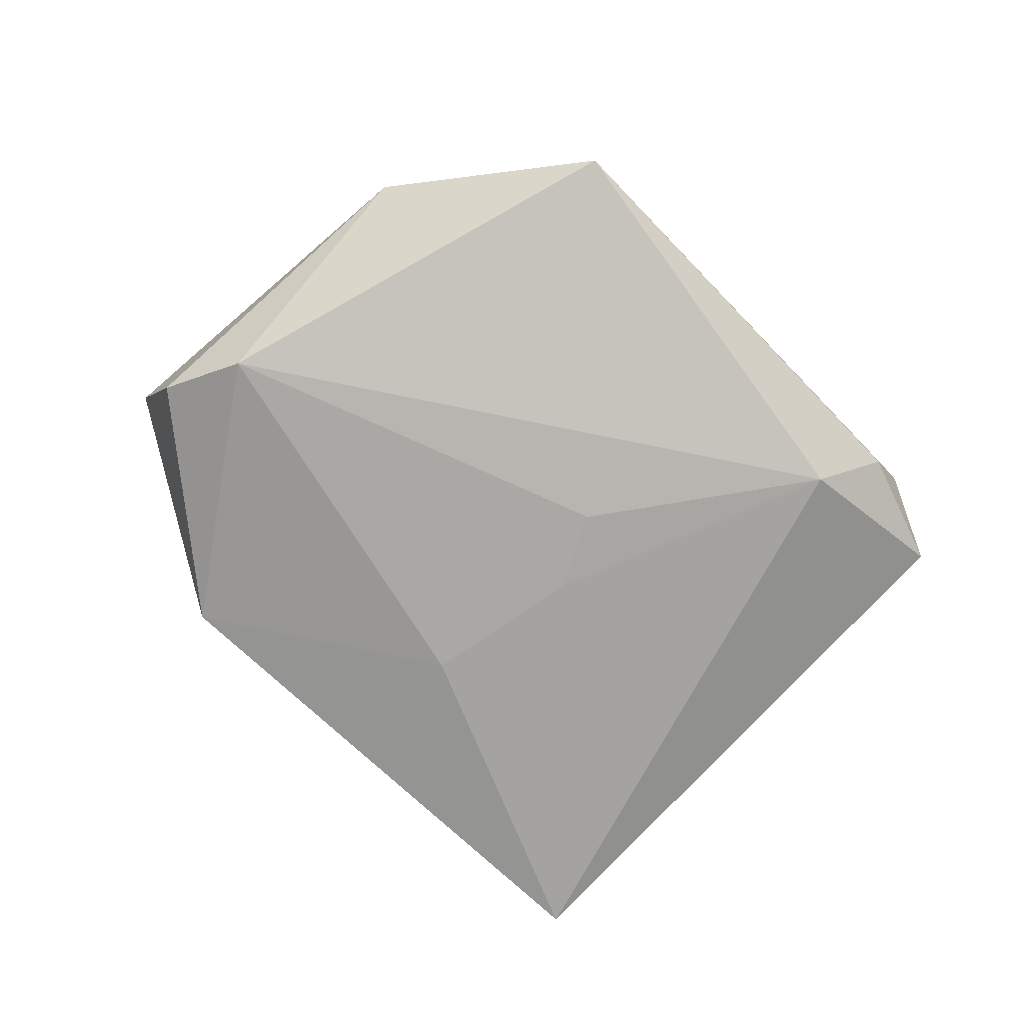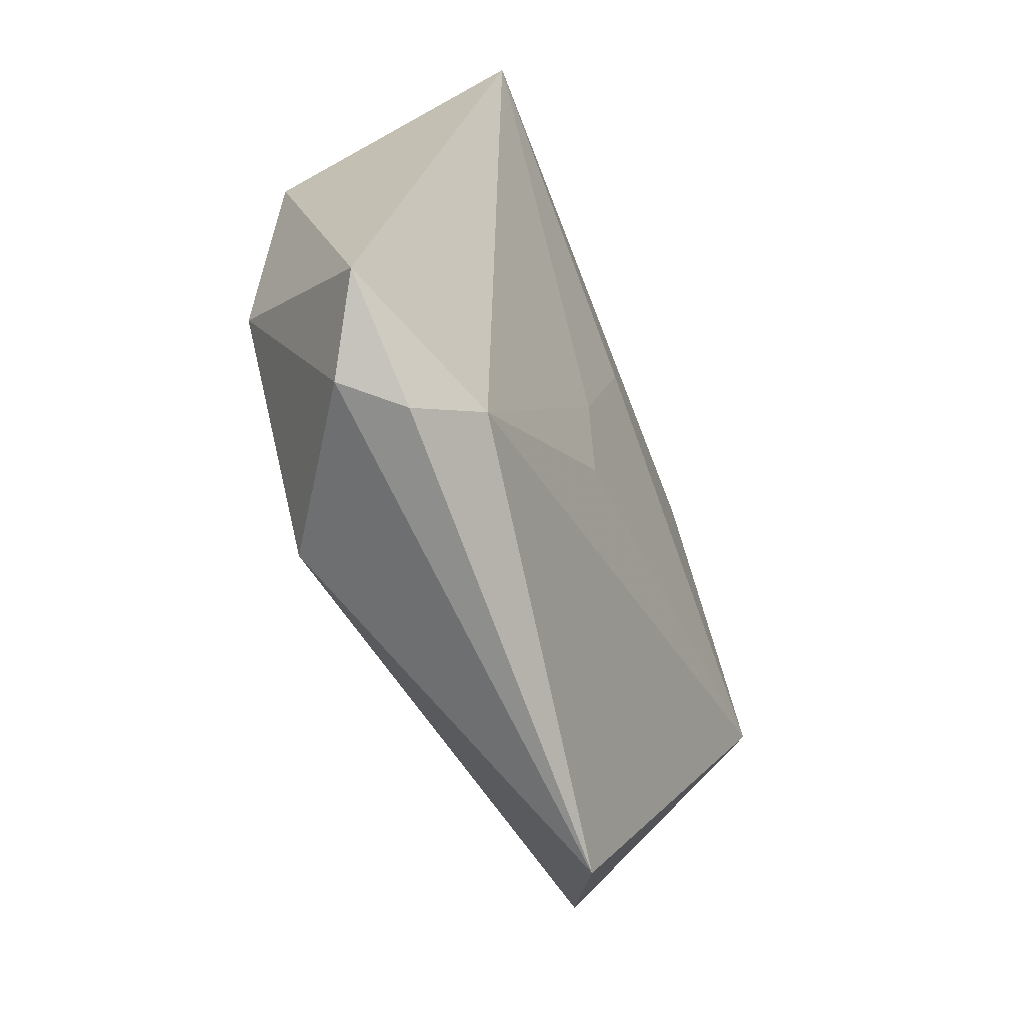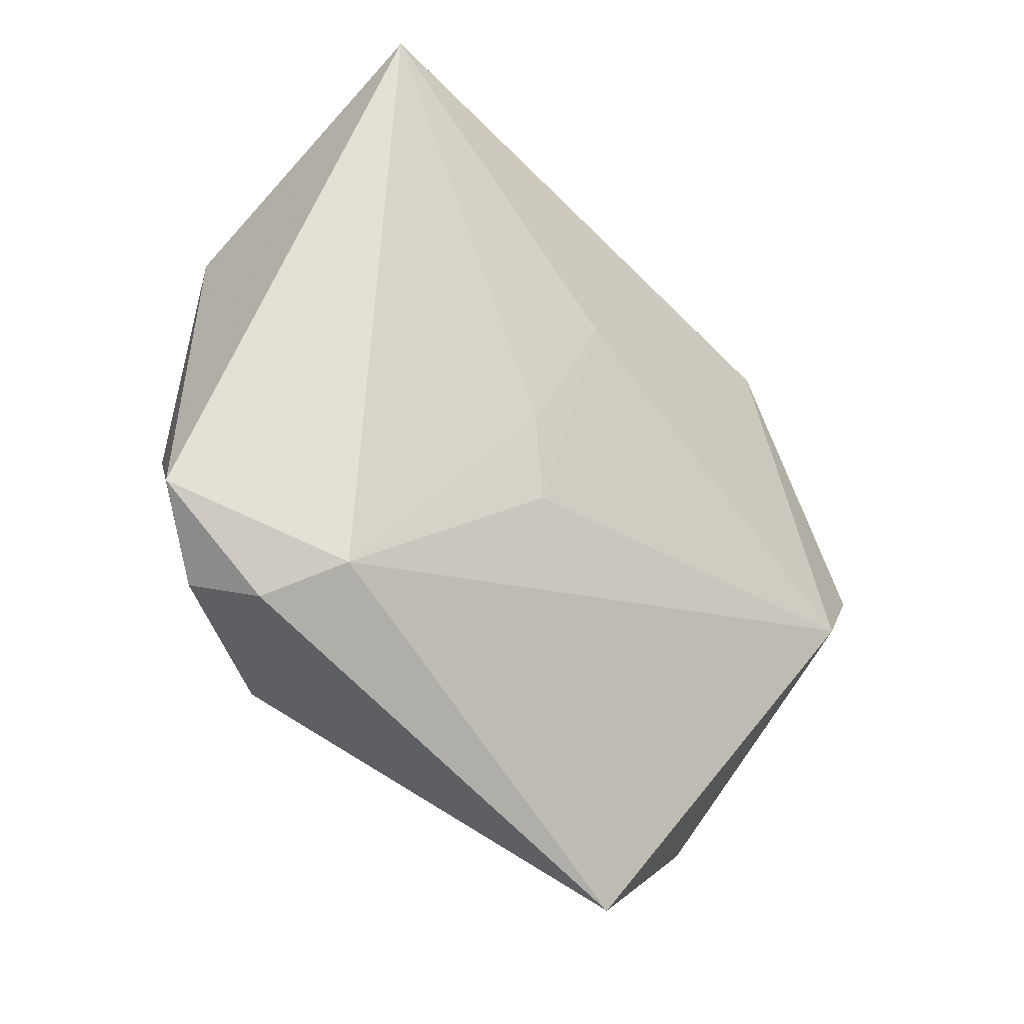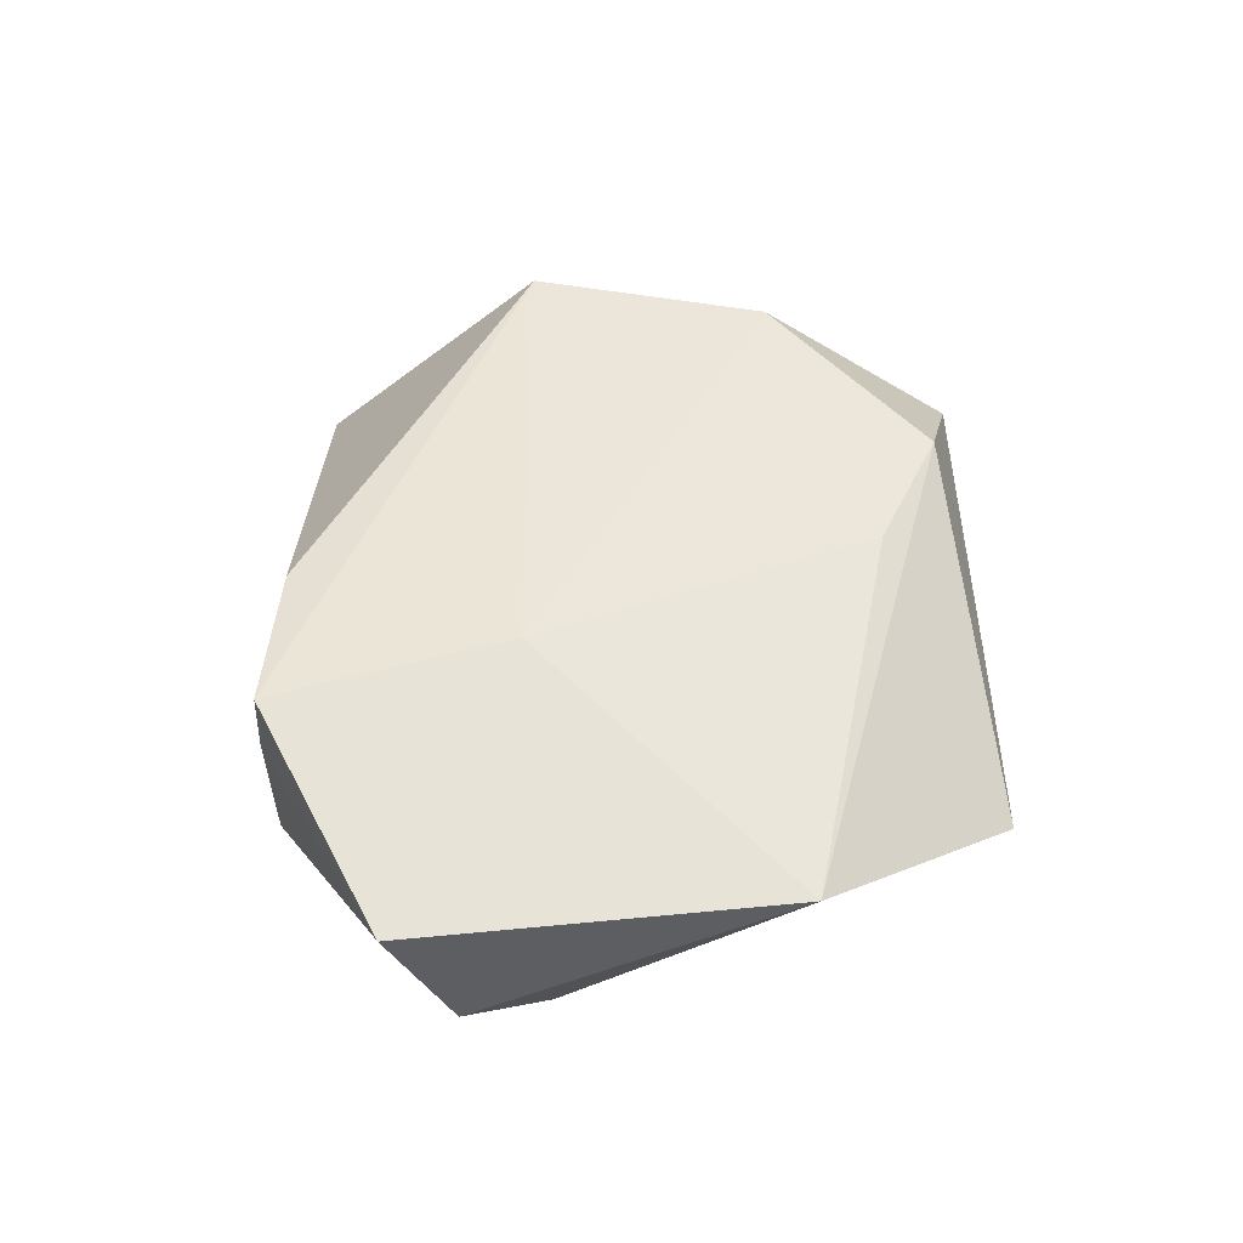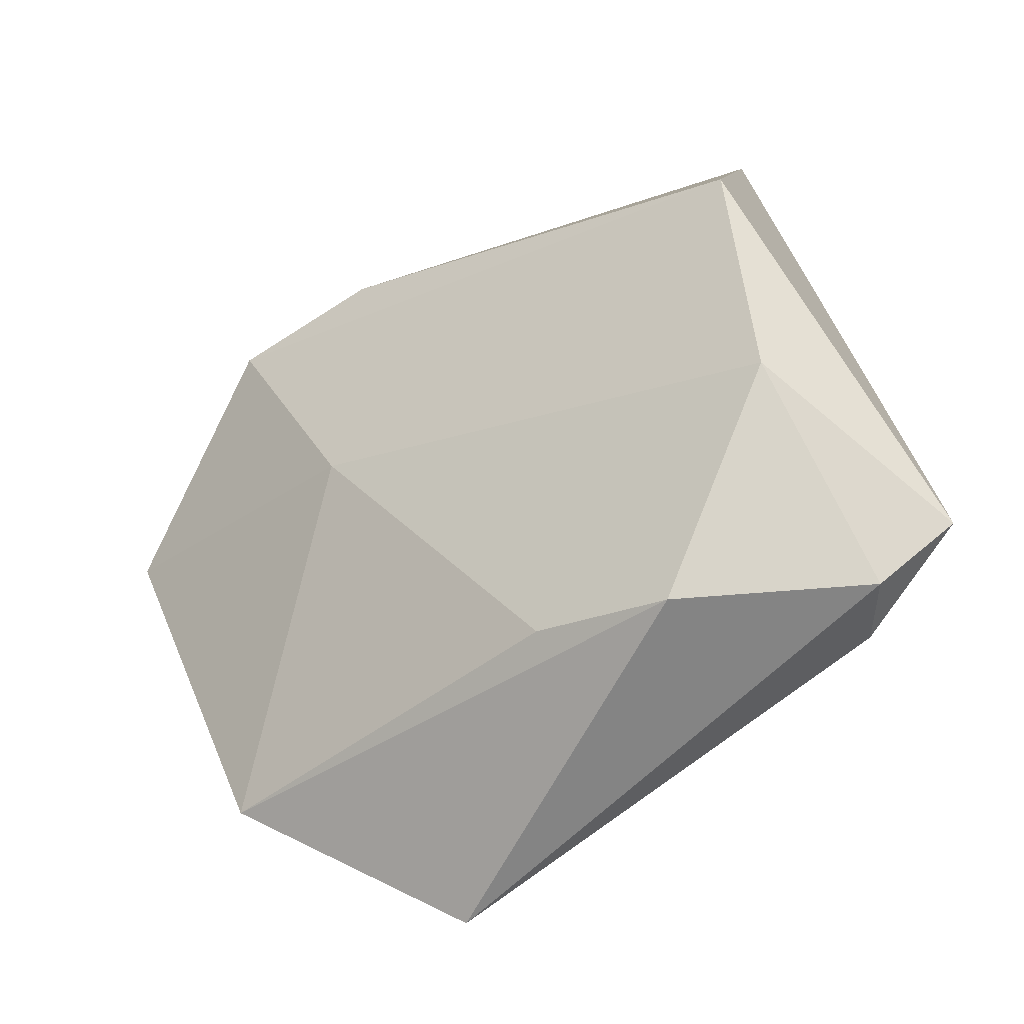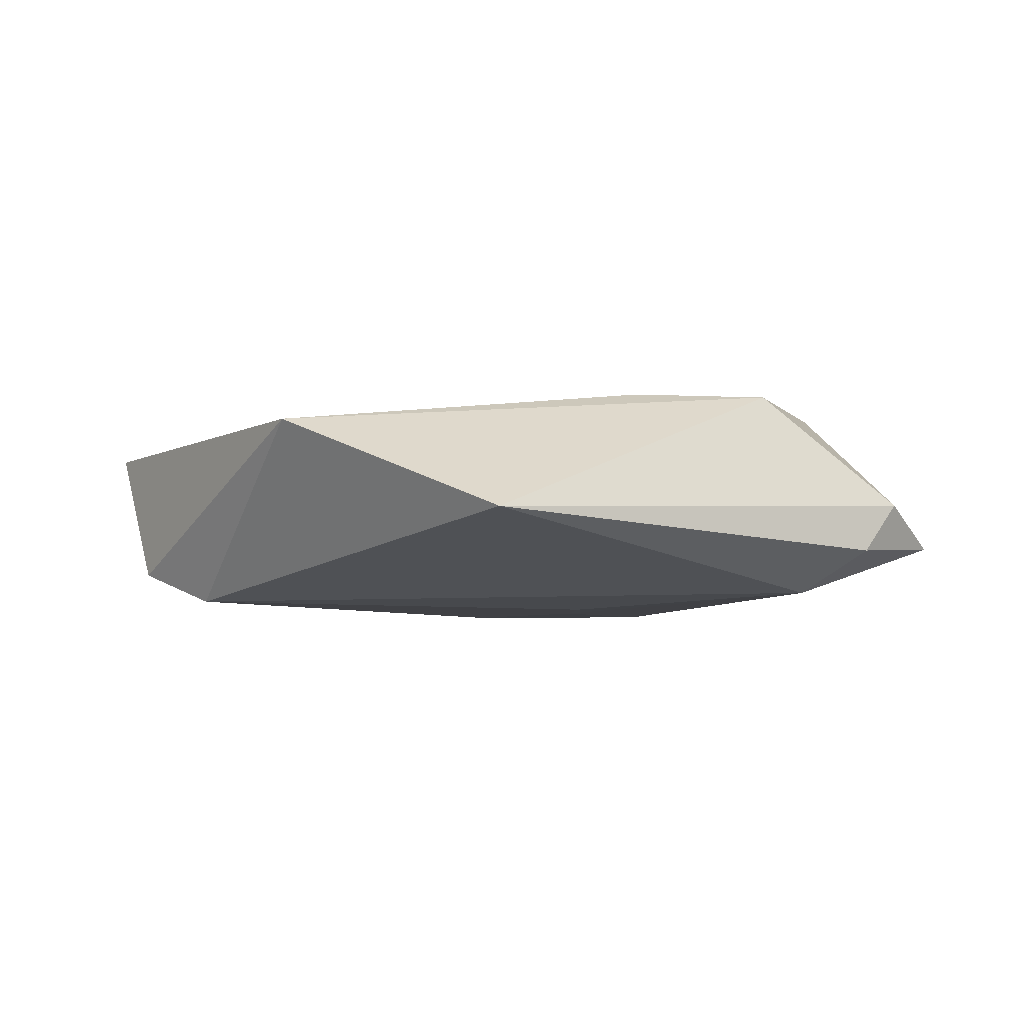
<metadata>
{"format":"obj","ext":"obj","renderer":"f3d","projection":"perspective","resolution":1024,"background":"white","views":[{"elev":-75.6,"azim":-23.7,"up":"+Z"},{"elev":-46.4,"azim":114.1,"up":"+Y"},{"elev":-28.5,"azim":137.7,"up":"+Y"},{"elev":49.7,"azim":-70.5,"up":"+Z"},{"elev":-33.9,"azim":34.4,"up":"+Y"},{"elev":-6.6,"azim":-9.5,"up":"+Z"}]}
</metadata>
<code>
v -0.00268 0.01897 -0.01285
v -0.03406 0.02696 -0.008492
v -0.03335 0.02794 0.01235
v 0.04382 -0.02607 -0.0009108
v -0.05305 0.006191 0.006813
v 0.01011 -0.02686 0.0123
v 0.02635 0.04708 -0.01072
v -0.03417 -0.03338 0.007015
v 0.03222 -0.02363 -0.01199
v 0.02606 -0.0284 0.01212
v -0.01621 0.03217 0.01157
v 0.00655 -0.007257 -0.01332
v -0.01765 0.004456 0.01392
v 0.03915 -0.004284 0.0131
v -0.01067 -0.04857 -0.004643
v -0.04223 -0.007684 -0.01286
v 0.007397 0.00265 -0.01318
v 0.03558 0.02331 0.0127
v -0.04964 -0.0001645 -0.008981
v 0.03933 -0.02802 -0.006904
v -0.03425 0.02757 0.005768
v 0.05059 -0.0185 -0.00571
f 7 18 22
f 11 7 3
f 3 18 11
f 11 18 7
f 19 8 5
f 5 2 19
f 19 2 16
f 16 8 19
f 16 15 8
f 7 22 9
f 9 22 20
f 20 15 9
f 9 16 12
f 15 16 9
f 21 5 3
f 2 5 21
f 3 7 21
f 7 2 21
f 8 6 13
f 3 5 13
f 13 5 8
f 13 18 3
f 14 22 18
f 18 13 14
f 7 9 17
f 17 9 12
f 1 2 7
f 1 16 2
f 7 17 1
f 12 16 1
f 1 17 12
f 10 13 6
f 10 14 13
f 8 15 10
f 10 6 8
f 22 14 4
f 14 10 4
f 20 22 4
f 4 15 20
f 4 10 15

</code>
